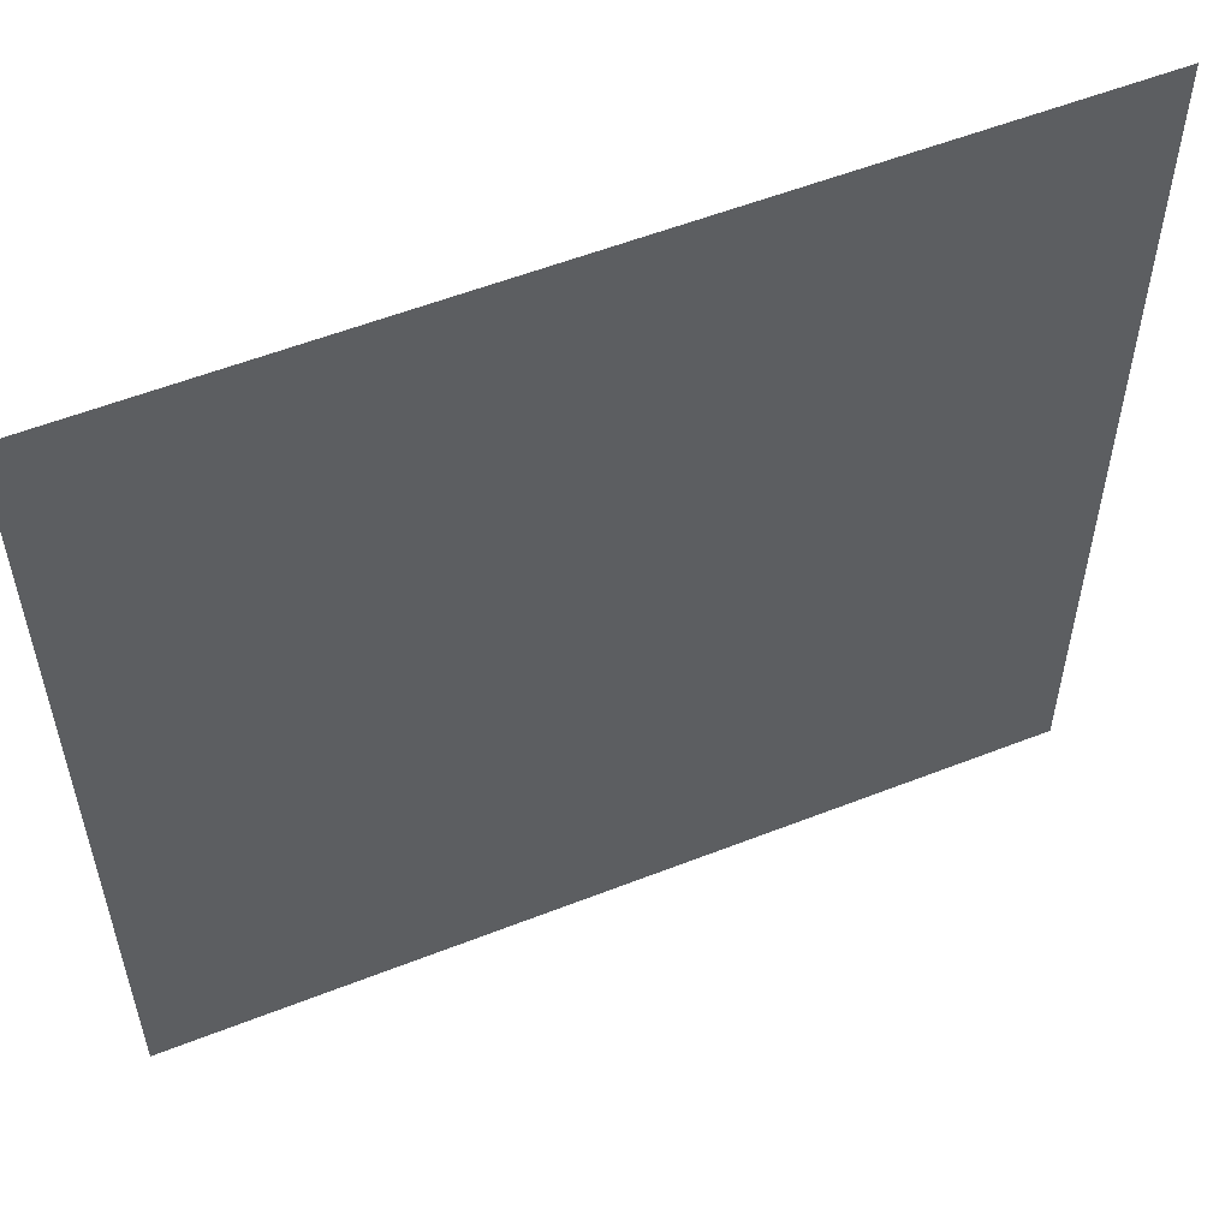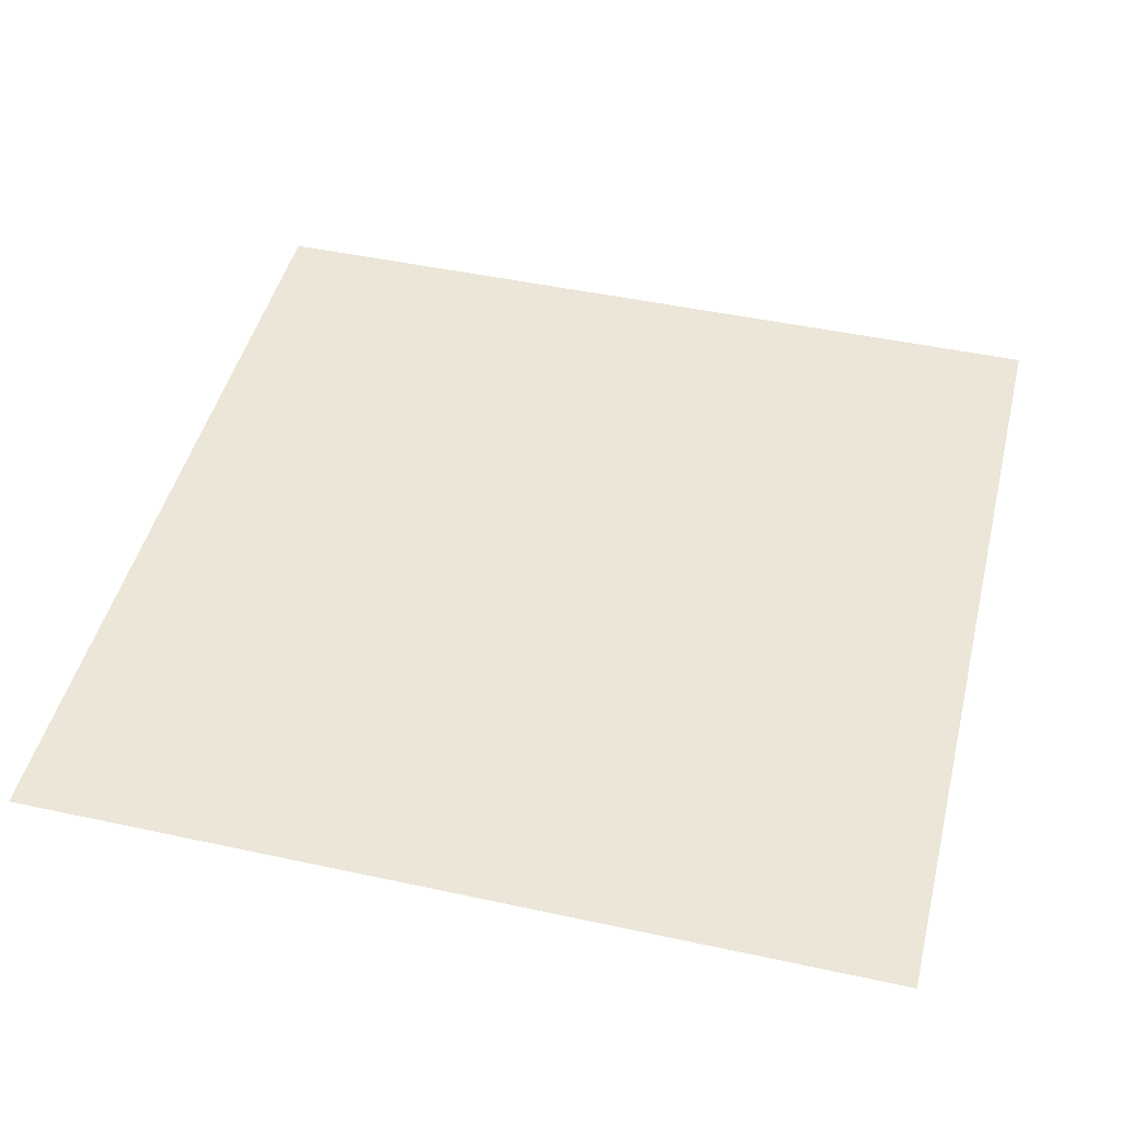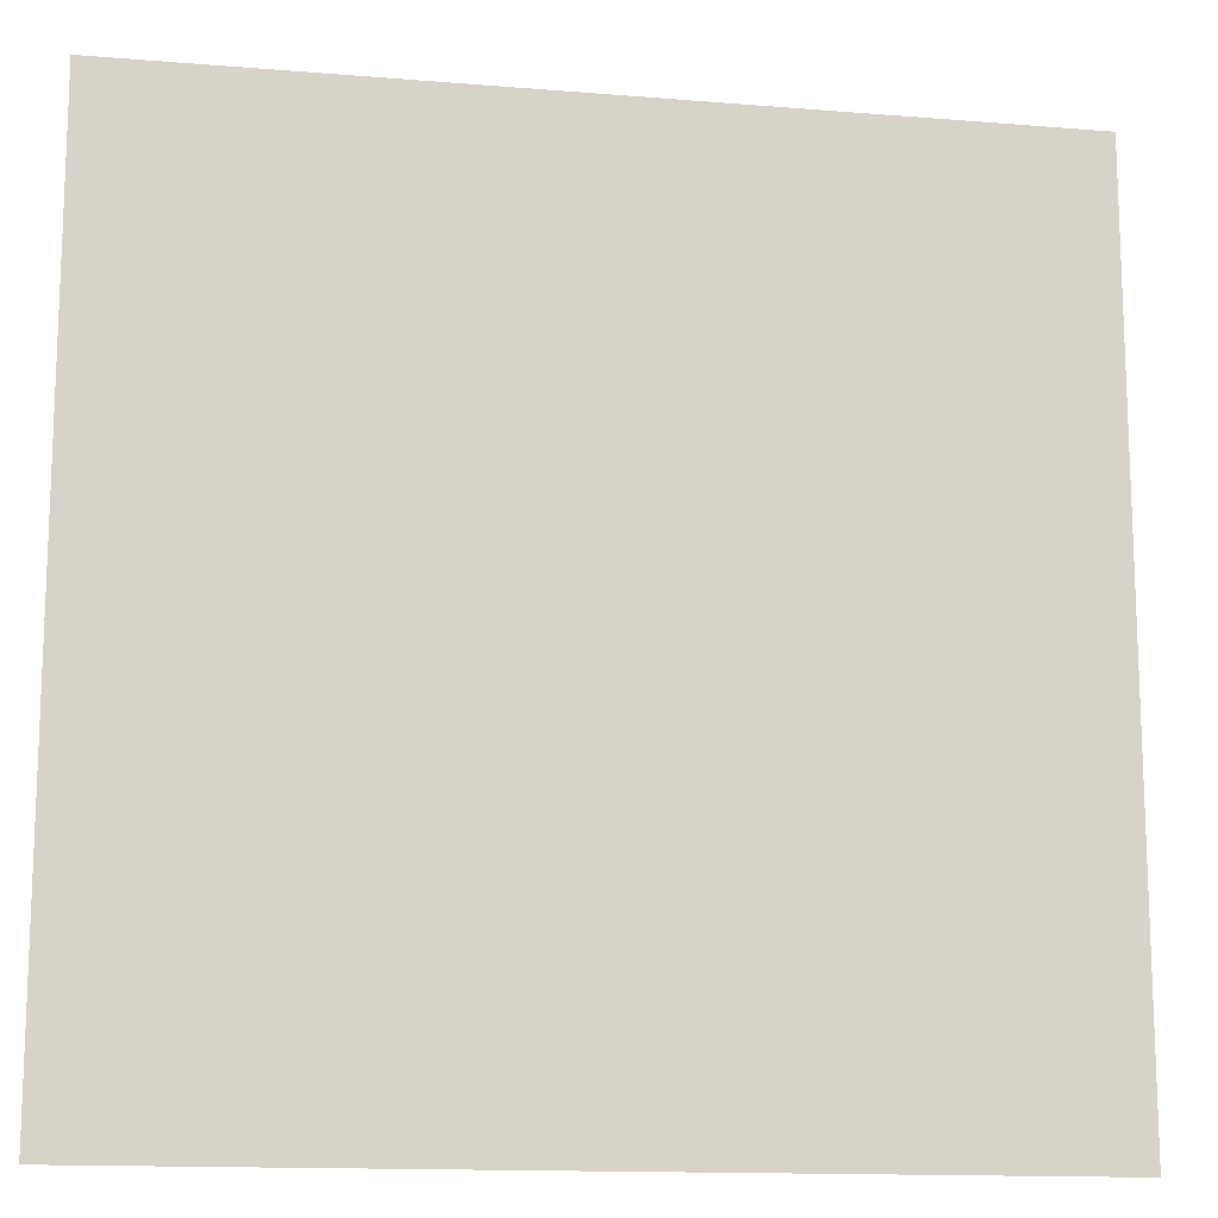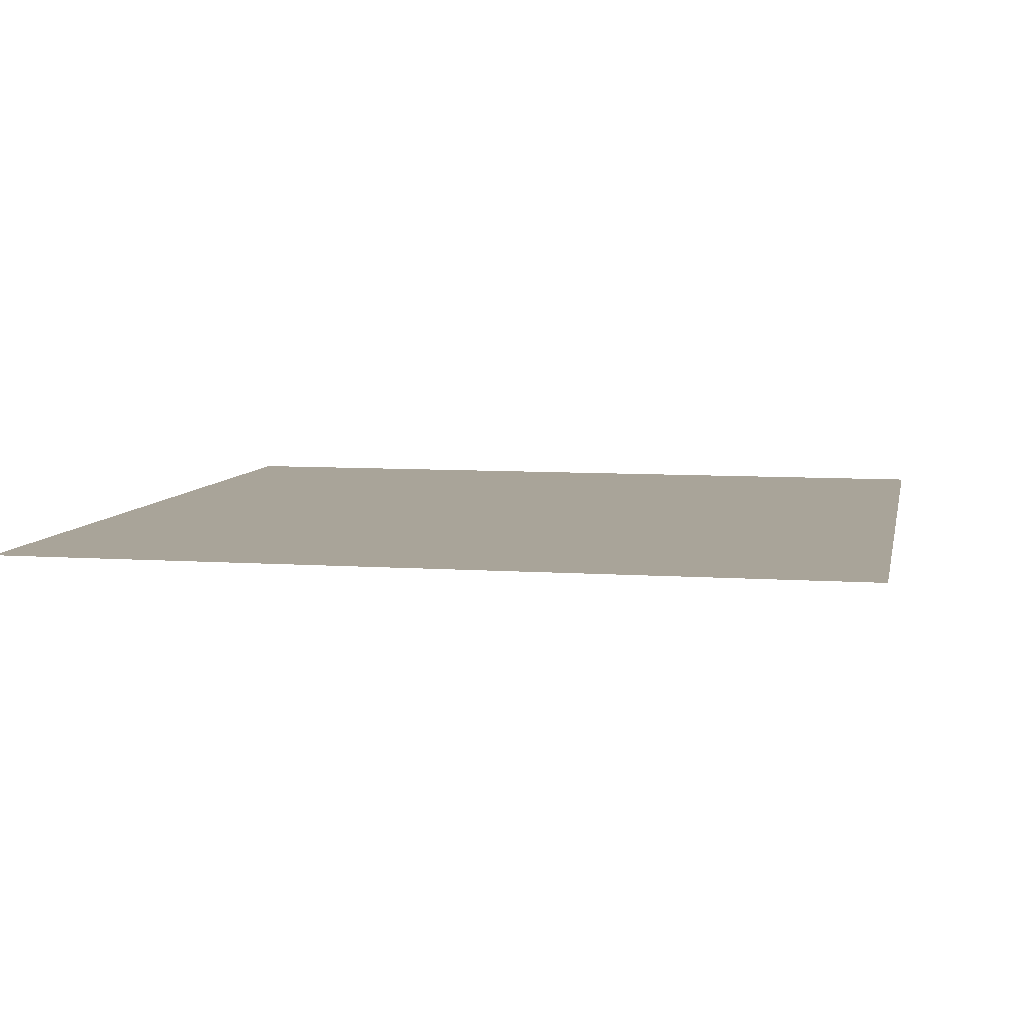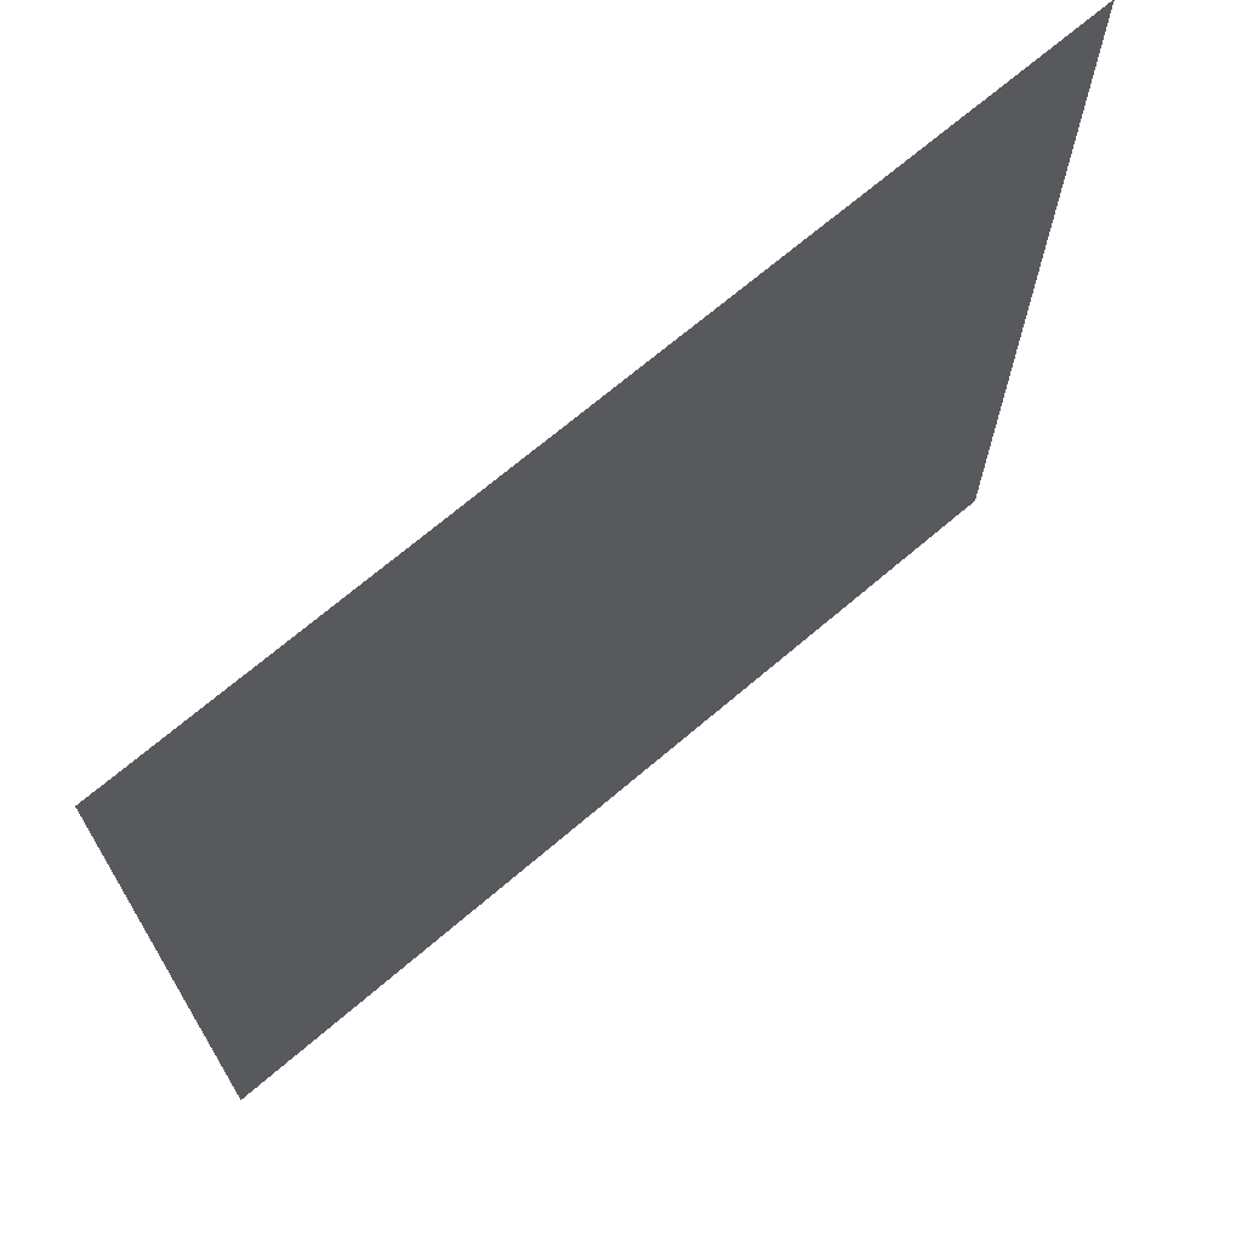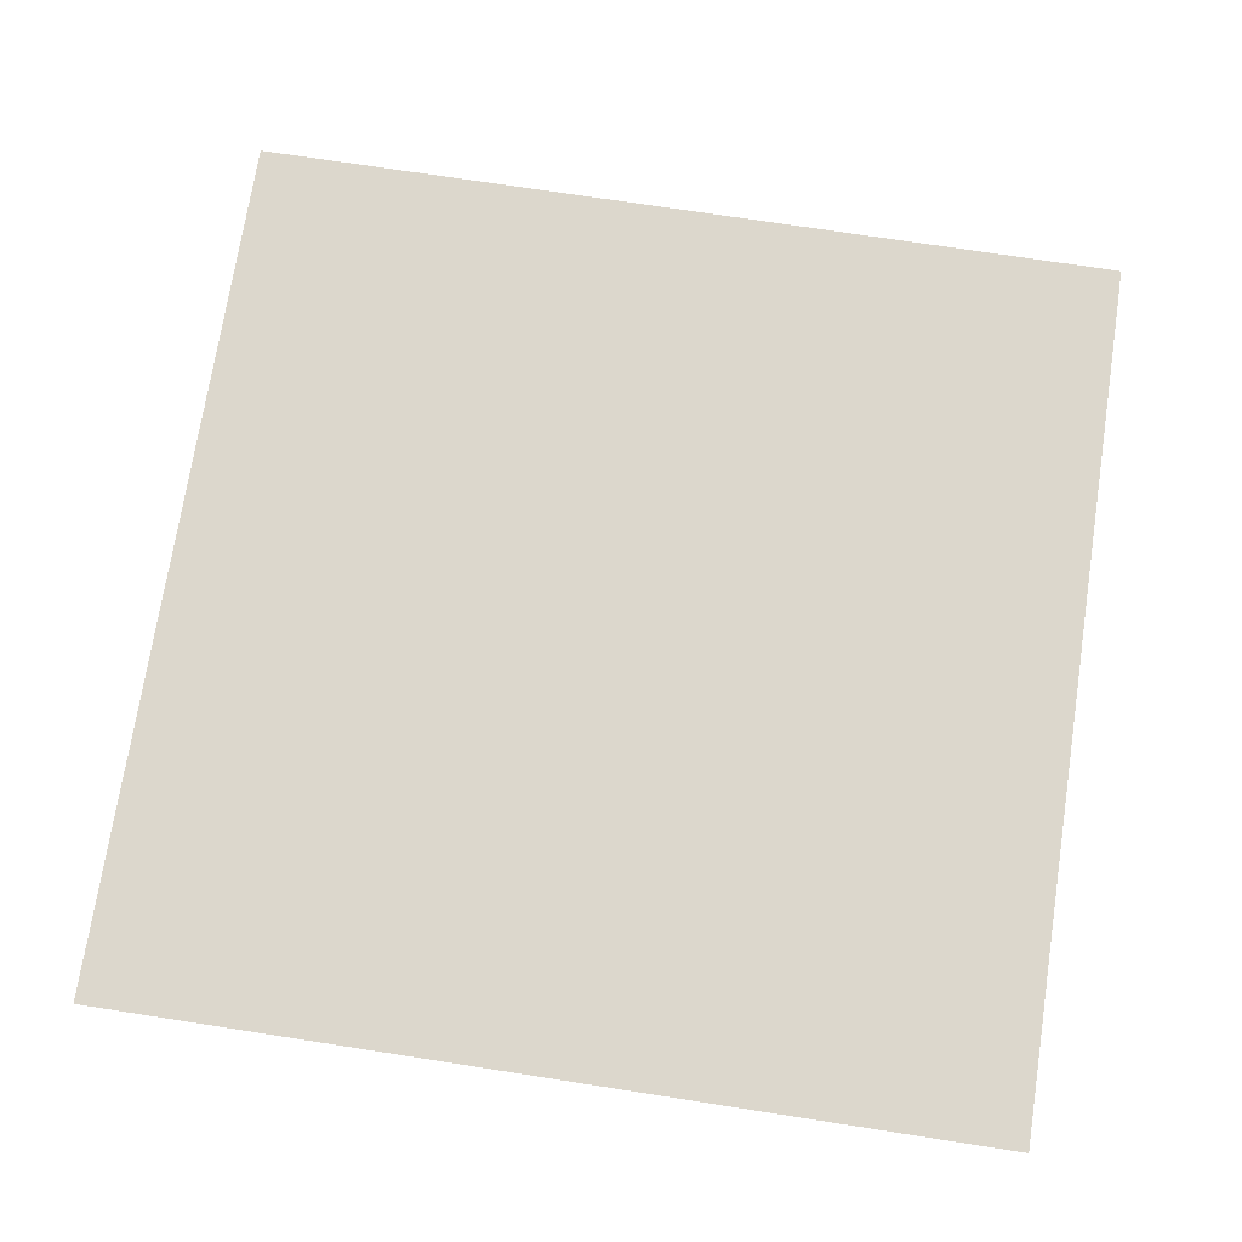
<metadata>
{"format":"obj","ext":"obj","renderer":"f3d","projection":"perspective","resolution":1024,"background":"white","views":[{"elev":55.9,"azim":-22.4,"up":"+Z"},{"elev":46.4,"azim":-166.1,"up":"+Y"},{"elev":-14.0,"azim":-10.3,"up":"+Z"},{"elev":7.2,"azim":11.4,"up":"+Y"},{"elev":69.5,"azim":139.5,"up":"+Z"},{"elev":72.8,"azim":-171.2,"up":"+Y"}]}
</metadata>
<code>
g default
v -50 0 50
v 50 0 50
v -50 0 -50
v 50 0 -50
g Puddle_3
f 1 2 4 3
g default
v -50 0 50
v 50 0 50
v -50 0 -50
v 50 0 -50
g Puddle_4
f 5 6 8 7
g default
v -50 0 50
v 50 0 50
v -50 0 -50
v 50 0 -50
g Puddle_2
f 9 10 12 11
g default
v -50 0 50
v 50 0 50
v -50 0 -50
v 50 0 -50
g Puddle_1
f 13 14 16 15

</code>
